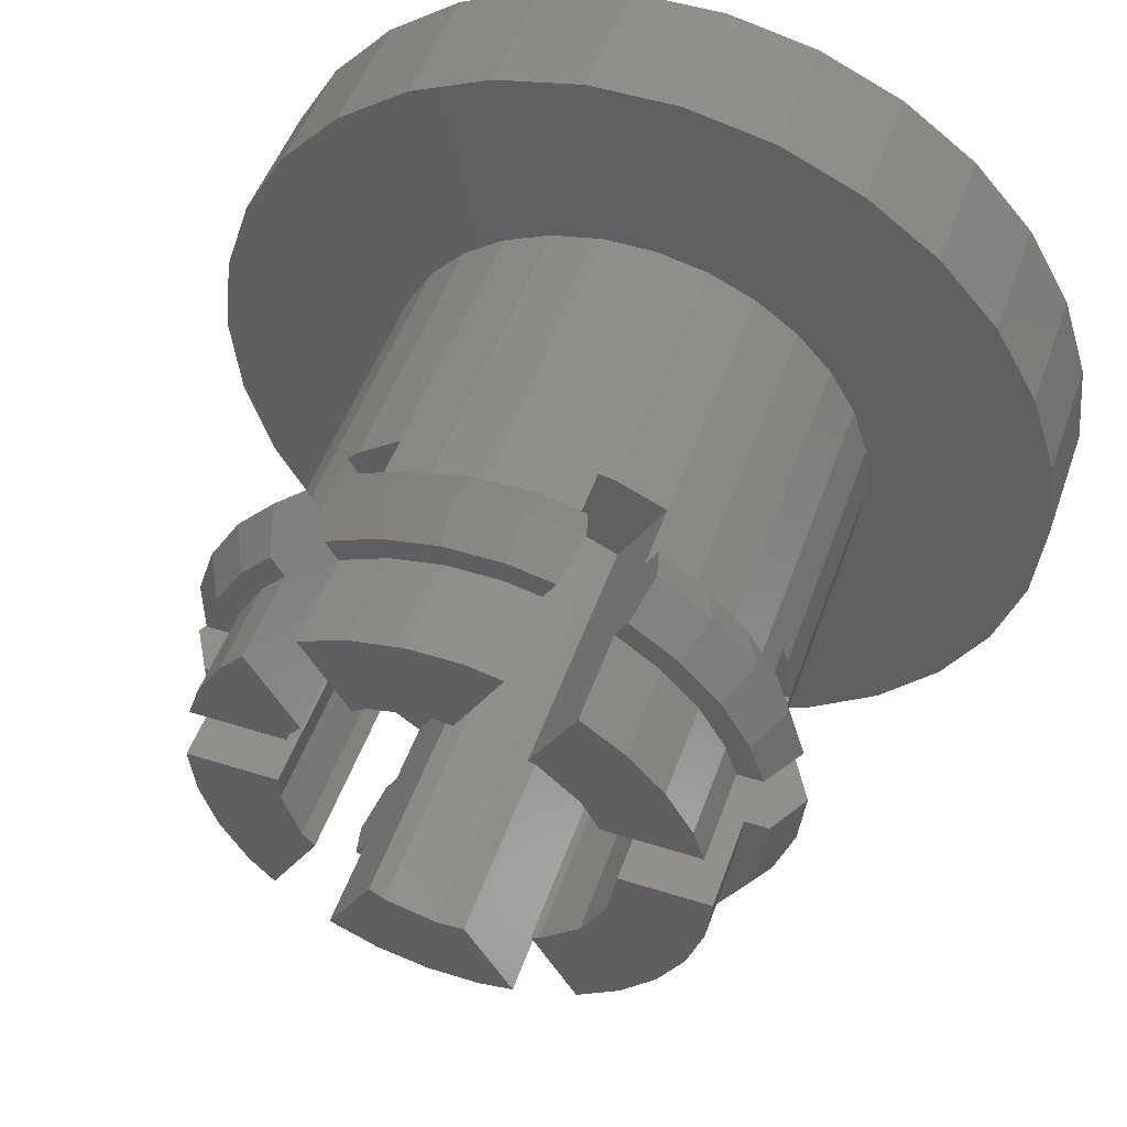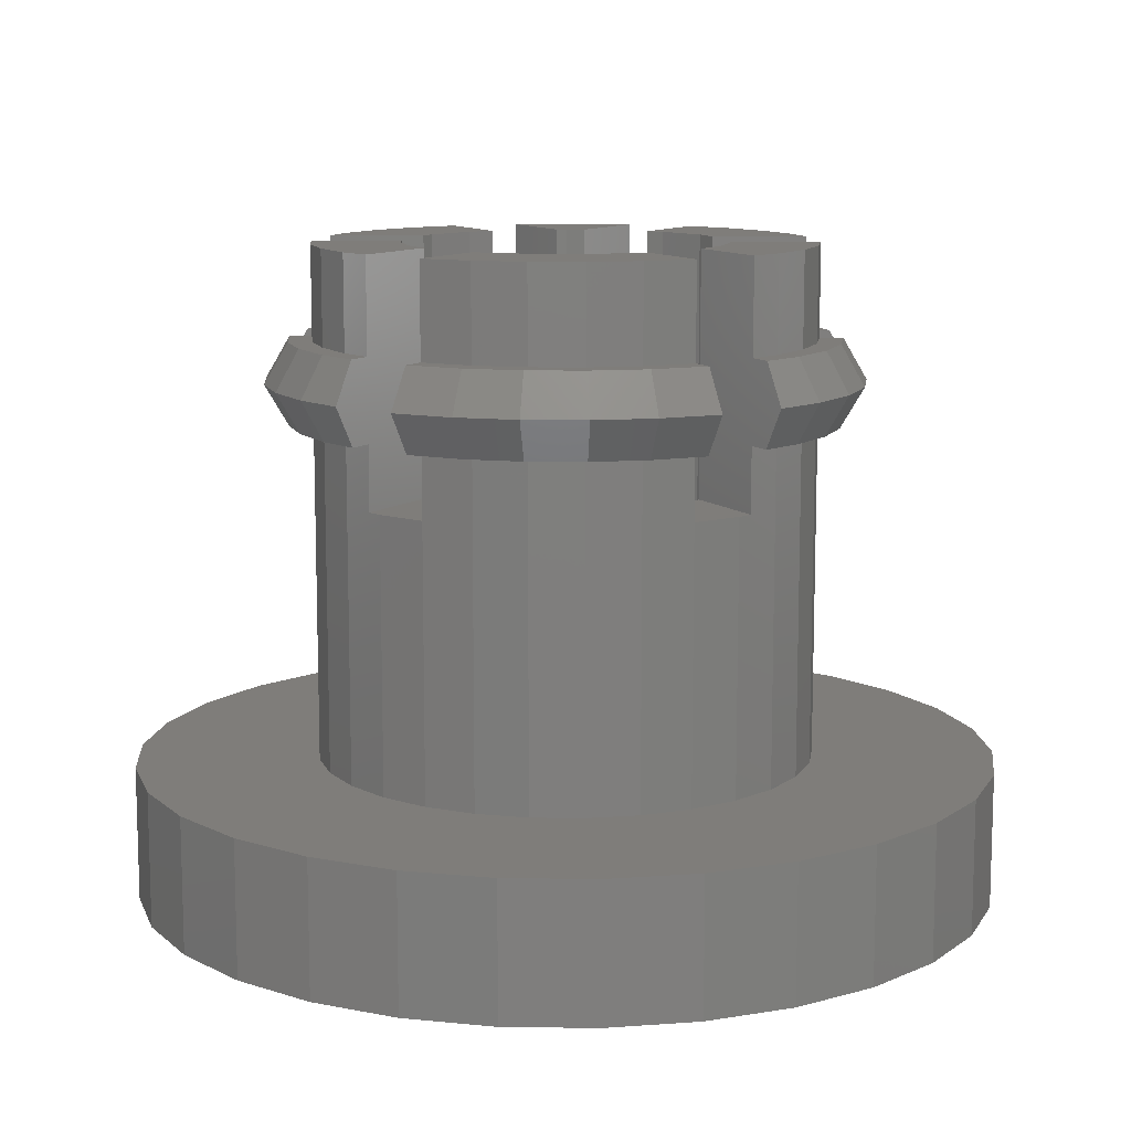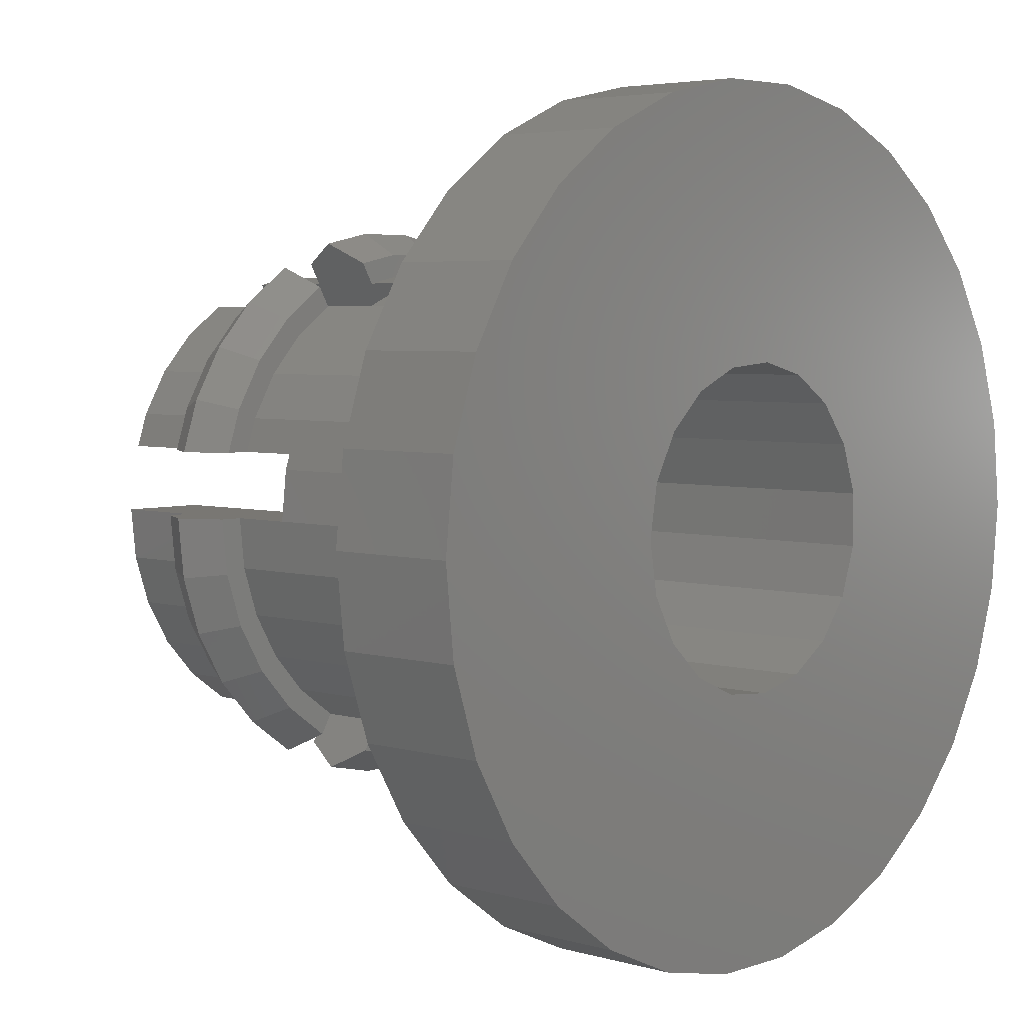
<metadata>
{"format":"stl","ext":"stl","renderer":"f3d","projection":"perspective","resolution":1024,"background":"white","views":[{"elev":50.2,"azim":19.1,"up":"+Y"},{"elev":11.2,"azim":61.8,"up":"+Z"},{"elev":4.4,"azim":132.8,"up":"+Y"}]}
</metadata>
<code>
# stl→obj: 361 verts, 722 faces
v 15.65 3.327 5
v 14.62 6.508 0
v 14.62 6.508 5
v 15.65 3.327 0
v 16 0 5
v 16 0 0
v 12.94 9.405 0
v 12.94 9.405 5
v -4.944 15.22 0
v -8 13.86 5
v -4.944 15.22 5
v -8 13.86 0
v 8 13.86 0
v 4.944 15.22 5
v 8 13.86 5
v 4.944 15.22 0
v 15.65 -3.327 5
v 15.65 -3.327 0
v -12.94 9.405 0
v -10.71 11.89 5
v -10.71 11.89 0
v -12.94 9.405 5
v 10.71 11.89 0
v 10.71 11.89 5
v 14.62 -6.508 5
v 14.62 -6.508 0
v -8 -13.86 0
v -4.944 -15.22 5
v -8 -13.86 5
v -4.944 -15.22 0
v -12.94 -9.405 0
v -14.62 -6.508 5
v -14.62 -6.508 0
v -12.94 -9.405 5
v -15.65 3.327 0
v -14.62 6.508 5
v -14.62 6.508 0
v -15.65 3.327 5
v -1.672 -15.91 5
v -1.672 -15.91 0
v -15.65 -3.327 5
v -15.65 -3.327 0
v -16 0 0
v -16 0 5
v 1.672 15.91 0
v -1.672 15.91 5
v 1.672 15.91 5
v -1.672 15.91 0
v 10.71 -11.89 5
v 12.94 -9.405 0
v 12.94 -9.405 5
v 10.71 -11.89 0
v 1.672 -15.91 0
v 4.944 -15.22 5
v 1.672 -15.91 5
v 4.944 -15.22 0
v 8 -13.86 0
v 8 -13.86 5
v 6 0 0
v 5.675 -1.948 0
v 4.735 -3.685 0
v 5.675 1.948 0
v 3.282 -5.023 0
v 4.735 3.685 0
v 1.473 -5.816 0
v -0.4955 -5.98 0
v -2.41 -5.495 0
v -4.064 -4.414 0
v -10.71 -11.89 0
v -5.277 -2.856 0
v 3.282 5.023 0
v 1.473 5.816 0
v -0.4955 5.98 0
v -2.41 5.495 0
v -4.064 4.414 0
v -5.277 2.856 0
v -5.918 0.9876 0
v -5.918 -0.9876 0
v -10.71 -11.89 5
v 9.25 0 5
v 9.048 1.923 5
v 8.45 3.762 5
v 9.048 -1.923 5
v 7.483 5.437 5
v 8.45 -3.762 5
v 6.189 6.874 5
v 4.625 8.011 5
v 2.858 8.797 5
v 0.9669 9.199 5
v -0.9669 9.199 5
v -2.858 8.797 5
v -4.625 8.011 5
v -6.189 6.874 5
v -7.483 5.437 5
v -8.45 3.762 5
v 7.483 -5.437 5
v 6.189 -6.874 5
v 4.625 -8.011 5
v 2.858 -8.797 5
v 0.9669 -9.199 5
v -0.9669 -9.199 5
v -2.858 -8.797 5
v -4.625 -8.011 5
v -6.189 -6.874 5
v -7.483 -5.437 5
v -8.45 -3.762 5
v -9.048 -1.923 5
v -9.25 0 5
v -9.048 1.923 5
v 8.86 2.5 15.1
v 8.45 3.762 17.48
v 8.86 2.5 17.48
v 9.048 1.923 15.1
v 8.86 2.5 24
v 8.45 3.762 20.52
v 8.45 3.762 24
v 8.86 2.5 20.52
v 9.25 0 15.1
v 8.45 -3.762 24
v 9.048 -1.923 20.52
v 9.048 -1.923 24
v 8.45 -3.762 20.52
v 8.45 -3.762 17.48
v 9.048 -1.923 17.48
v -4.625 -8.011 15.1
v -6.189 -6.874 15.1
v -4.625 -8.011 17.48
v 0.9669 -9.199 17.48
v 2.265 -8.923 15.1
v 2.265 -8.923 17.48
v 2.858 -8.797 15.1
v 0.9669 -9.199 20.52
v 2.265 -8.923 24
v 0.9669 -9.199 24
v 2.265 -8.923 20.52
v -8.45 -3.762 17.48
v -7.483 -5.437 17.48
v -7.483 -5.437 20.52
v -8.45 -3.762 24
v -8.45 -3.762 20.52
v -7.483 -5.437 24
v 2.265 8.923 20.52
v 0.9669 9.199 24
v 2.265 8.923 24
v 0.9669 9.199 20.52
v 2.858 8.797 15.1
v 2.265 8.923 15.1
v 0.9669 9.199 17.48
v 2.265 8.923 17.48
v -0.9669 -9.199 17.48
v -2.858 -8.797 17.48
v -2.858 -8.797 20.52
v -0.9669 -9.199 24
v -2.858 -8.797 24
v -0.9669 -9.199 20.52
v 6.189 6.874 20.52
v 4.625 8.011 24
v 6.189 6.874 24
v 4.625 8.011 20.52
v 6.189 6.874 17.48
v 4.625 8.011 15.1
v 4.625 8.011 17.48
v -8.86 2.5 20.52
v -8.45 3.762 24
v -8.45 3.762 20.52
v -8.86 2.5 24
v -8.86 2.5 15.1
v -8.45 3.762 17.48
v -9.048 1.923 15.1
v -8.86 2.5 17.48
v -4.625 -8.011 20.52
v -4.625 -8.011 24
v -7.483 5.437 24
v -7.483 5.437 20.52
v -7.483 5.437 17.48
v 4.625 -8.011 15.1
v 6.189 -6.874 17.48
v 4.625 -8.011 17.48
v 4.625 -8.011 20.52
v 6.189 -6.874 24
v 4.625 -8.011 24
v 6.189 -6.874 20.52
v -2.858 8.797 17.48
v -0.9669 9.199 17.48
v -0.9669 9.199 20.52
v -2.858 8.797 24
v -0.9669 9.199 24
v -2.858 8.797 20.52
v 9.25 0 20.52
v 9.25 0 24
v 9.25 0 17.48
v 7.483 -5.437 17.48
v 7.483 -5.437 24
v 7.483 -5.437 20.52
v -6.189 6.874 15.1
v -4.625 8.011 15.1
v -4.625 8.011 17.48
v -4.625 8.011 24
v -4.625 8.011 20.52
v 7.483 5.437 24
v 7.483 5.437 20.52
v 7.483 5.437 17.48
v -9.25 0 15.1
v -6.595 6.423 24
v -6.595 6.423 20.52
v -6.595 6.423 15.1
v -6.595 6.423 17.48
v 6 0 24
v 5.675 -1.948 24
v 4.735 -3.685 24
v 3.282 -5.023 24
v 2.977 -5.157 24
v 5.376 2.5 24
v 4.735 3.685 24
v 3.282 5.023 24
v 2.977 5.157 24
v 0.5171 5.896 24
v -0.4955 5.98 24
v -2.41 5.495 24
v -2.964 5.133 24
v -4.851 3.403 24
v -5.277 2.856 24
v -5.399 2.5 24
v 0.5171 -5.896 24
v -0.4955 -5.98 24
v -2.41 -5.495 24
v -2.964 -5.133 24
v -9.25 0 24
v -5.918 -0.9876 24
v -5.918 0 24
v -6.595 -6.423 24
v -9.048 -1.923 24
v -5.277 -2.856 24
v -4.851 -3.403 24
v -9.048 -1.923 17.48
v -9.048 -1.923 20.52
v -6.595 -6.423 15.1
v -6.595 -6.423 17.48
v -6.595 -6.423 20.52
v -9.25 0 17.48
v -9.25 0 20.52
v -8.191 -5.951 17.48
v -7.053 -7.216 17.48
v -9.25 -4.118 17.48
v -9.904 -2.105 17.48
v -10.12 0 17.48
v -8.191 5.951 17.48
v -7.053 7.216 17.48
v -9.25 4.118 17.48
v -9.775 2.5 17.48
v 1.058 10.07 17.48
v 2.723 9.716 17.48
v -1.058 10.07 17.48
v -3.129 9.629 17.48
v -5.062 8.769 17.48
v 9.25 4.118 17.48
v 9.775 2.5 17.48
v 8.191 5.951 17.48
v 6.775 7.524 17.48
v 5.062 8.769 17.48
v 9.904 -2.105 17.48
v 10.12 0 17.48
v 9.25 -4.118 17.48
v 8.191 -5.951 17.48
v 6.775 -7.524 17.48
v 5.062 -8.769 17.48
v 1.058 -10.07 17.48
v 2.723 -9.716 17.48
v -1.058 -10.07 17.48
v -3.129 -9.629 17.48
v -5.062 -8.769 17.48
v -9.775 2.5 20.52
v -9.25 4.118 20.52
v -10.58 2.5 19.18
v -10.05 4.474 19
v -10.69 2.5 19
v -9.928 2.5 17.74
v -8.191 5.951 20.52
v -8.899 6.466 19
v -7.129 7.348 20.26
v -7.053 7.216 20.52
v -7.51 8.008 19
v -7.457 7.916 18.82
v -5.062 8.769 20.52
v -3.129 9.629 20.52
v -5.5 9.526 19
v -3.399 10.46 19
v -1.058 10.07 20.52
v -1.15 10.94 19
v 1.15 10.94 19
v 1.058 10.07 20.52
v 2.799 9.848 20.26
v 2.723 9.716 20.52
v 3.18 10.51 19
v 3.127 10.42 18.82
v 6.775 7.524 20.52
v 5.5 9.526 19
v 5.062 8.769 20.52
v 7.36 8.175 19
v 8.191 5.951 20.52
v 8.899 6.466 19
v 9.25 4.118 20.52
v 10.05 4.474 19
v 9.928 2.5 20.26
v 9.775 2.5 20.52
v 10.69 2.5 19
v 10.58 2.5 18.82
v 11 0 19
v 10.12 0 20.52
v 9.904 -2.105 20.52
v 10.76 -2.287 19
v 9.25 -4.118 20.52
v 10.05 -4.474 19
v 8.191 -5.951 20.52
v 8.899 -6.466 19
v 6.775 -7.524 20.52
v 7.36 -8.175 19
v 5.062 -8.769 20.52
v 5.5 -9.526 19
v 3.127 -10.42 19.18
v 2.723 -9.716 20.52
v 1.058 -10.07 20.52
v 1.15 -10.94 19
v 3.18 -10.51 19
v 2.799 -9.848 17.74
v -1.15 -10.94 19
v -1.058 -10.07 20.52
v -3.129 -9.629 20.52
v -3.399 -10.46 19
v -5.062 -8.769 20.52
v -5.5 -9.526 19
v -7.457 -7.916 19.18
v -7.053 -7.216 20.52
v -8.191 -5.951 20.52
v -8.899 -6.466 19
v -7.51 -8.008 19
v -7.129 -7.348 17.74
v -9.25 -4.118 20.52
v -10.05 -4.474 19
v -9.904 -2.105 20.52
v -10.76 -2.287 19
v -10.12 0 20.52
v -11 0 19
v 5.675 1.948 15.1
v 6 0 15.1
v 5.376 2.5 15.1
v 2.977 -5.157 15.1
v 1.473 -5.816 15.1
v -5.918 0 15.1
v -5.918 0.9876 15.1
v 0.5171 5.896 15.1
v 1.473 5.816 15.1
v -4.064 4.414 15.1
v -2.964 5.133 15.1
v 2.977 5.157 15.1
v -2.964 -5.133 15.1
v -4.064 -4.414 15.1
v -4.851 3.403 15.1
v -5.399 2.5 15.1
v -4.851 -3.403 15.1
v 0.5171 -5.896 15.1
f 1 2 3
f 2 1 4
f 5 4 1
f 4 5 6
f 3 7 8
f 7 3 2
f 9 10 11
f 10 9 12
f 13 14 15
f 14 13 16
f 17 6 5
f 6 17 18
f 19 20 21
f 20 19 22
f 12 20 10
f 20 12 21
f 8 23 24
f 23 8 7
f 25 18 17
f 18 25 26
f 27 28 29
f 28 27 30
f 31 32 33
f 32 31 34
f 35 36 37
f 36 35 38
f 30 39 28
f 39 30 40
f 33 41 42
f 41 33 32
f 43 38 35
f 38 43 44
f 45 46 47
f 46 45 48
f 49 50 51
f 50 49 52
f 53 54 55
f 54 53 56
f 51 26 25
f 26 51 50
f 16 47 14
f 47 16 45
f 57 49 58
f 49 57 52
f 23 15 24
f 15 23 13
f 48 11 46
f 11 48 9
f 40 55 39
f 55 40 53
f 42 44 43
f 44 42 41
f 59 6 18
f 60 18 26
f 6 59 4
f 61 26 50
f 62 4 59
f 61 50 52
f 4 62 2
f 63 52 57
f 64 2 62
f 2 64 7
f 18 60 59
f 63 57 56
f 26 61 60
f 52 63 61
f 65 56 53
f 56 65 63
f 53 66 65
f 40 66 53
f 30 66 40
f 66 30 67
f 27 67 30
f 67 27 68
f 69 68 27
f 68 31 70
f 31 68 69
f 7 64 23
f 71 23 64
f 23 71 13
f 13 71 16
f 72 16 71
f 16 72 45
f 73 45 72
f 73 48 45
f 9 73 74
f 12 74 75
f 73 9 48
f 19 75 76
f 37 76 77
f 33 70 31
f 74 12 9
f 70 33 78
f 75 21 12
f 42 78 33
f 75 19 21
f 43 78 42
f 76 37 19
f 78 43 77
f 77 35 37
f 77 43 35
f 56 58 54
f 58 56 57
f 69 34 31
f 34 69 79
f 80 5 1
f 81 1 3
f 5 80 17
f 82 3 8
f 83 17 80
f 84 8 24
f 17 83 25
f 85 25 83
f 1 81 80
f 3 82 81
f 86 24 15
f 8 84 82
f 24 86 84
f 87 15 14
f 15 87 86
f 14 88 87
f 47 88 14
f 47 89 88
f 47 90 89
f 46 90 47
f 46 91 90
f 11 91 46
f 91 11 92
f 10 92 11
f 92 10 93
f 20 93 10
f 93 20 94
f 22 94 20
f 94 22 95
f 36 95 22
f 25 85 51
f 96 51 85
f 51 96 49
f 97 49 96
f 49 97 58
f 98 58 97
f 58 98 54
f 99 54 98
f 99 55 54
f 100 55 99
f 101 55 100
f 101 39 55
f 102 39 101
f 28 102 103
f 102 28 39
f 29 103 104
f 79 104 105
f 103 29 28
f 34 105 106
f 32 106 107
f 41 107 108
f 95 36 109
f 104 79 29
f 38 109 36
f 105 34 79
f 109 38 108
f 106 32 34
f 44 108 38
f 107 41 32
f 108 44 41
f 69 29 79
f 29 69 27
f 37 22 19
f 22 37 36
f 110 111 112
f 111 110 82
f 81 110 113
f 110 81 82
f 114 115 116
f 115 114 117
f 118 81 113
f 81 118 80
f 119 120 121
f 120 119 122
f 123 83 124
f 83 123 85
f 104 125 126
f 125 104 103
f 125 103 127
f 128 129 130
f 100 129 128
f 99 129 100
f 129 99 131
f 132 133 134
f 133 132 135
f 105 136 106
f 136 105 137
f 138 139 140
f 139 138 141
f 142 143 144
f 143 142 145
f 146 88 147
f 147 148 149
f 89 147 88
f 147 89 148
f 102 150 151
f 150 102 101
f 152 153 154
f 153 152 155
f 156 157 158
f 157 156 159
f 160 161 162
f 86 161 160
f 161 86 87
f 87 146 161
f 146 87 88
f 163 164 165
f 164 163 166
f 95 167 168
f 109 167 95
f 167 109 169
f 168 167 170
f 103 151 127
f 151 103 102
f 171 154 172
f 154 171 152
f 165 173 174
f 173 165 164
f 95 175 94
f 175 95 168
f 176 177 178
f 97 176 98
f 176 97 177
f 179 180 181
f 180 179 182
f 90 183 184
f 183 90 91
f 185 186 187
f 186 185 188
f 121 189 190
f 189 121 120
f 124 118 191
f 83 118 124
f 118 83 80
f 145 187 143
f 187 145 185
f 89 184 148
f 184 89 90
f 192 85 123
f 85 192 96
f 193 122 119
f 122 193 194
f 92 195 196
f 195 92 93
f 197 92 196
f 99 176 131
f 176 99 98
f 91 197 183
f 197 91 92
f 188 198 186
f 198 188 199
f 177 96 192
f 96 177 97
f 180 194 193
f 194 180 182
f 200 156 158
f 156 200 201
f 202 86 160
f 86 202 84
f 108 169 109
f 169 108 203
f 111 84 202
f 84 111 82
f 116 201 200
f 201 116 115
f 174 204 205
f 204 174 173
f 93 206 195
f 94 206 93
f 175 206 94
f 206 175 207
f 208 121 190
f 121 209 119
f 210 119 209
f 121 208 209
f 119 210 193
f 193 210 180
f 211 180 210
f 180 211 181
f 181 211 212
f 213 116 200
f 214 200 158
f 213 200 214
f 116 213 114
f 215 158 157
f 158 215 214
f 215 157 216
f 143 217 144
f 143 218 217
f 187 218 143
f 186 218 187
f 218 186 219
f 198 219 186
f 219 198 220
f 173 221 204
f 221 173 222
f 164 222 173
f 222 164 223
f 223 164 166
f 224 134 133
f 225 134 224
f 225 153 134
f 154 225 226
f 225 154 153
f 172 226 227
f 226 172 154
f 228 229 230
f 229 141 231
f 229 139 141
f 229 232 139
f 229 228 232
f 233 231 234
f 231 233 229
f 101 128 150
f 128 101 100
f 155 134 153
f 134 155 132
f 106 235 107
f 235 106 136
f 140 232 236
f 232 140 139
f 105 237 137
f 104 237 105
f 237 104 126
f 137 237 238
f 239 141 138
f 141 239 231
f 107 203 108
f 235 203 107
f 203 235 240
f 236 228 241
f 228 236 232
f 242 238 243
f 238 242 137
f 242 136 137
f 244 136 242
f 136 244 235
f 245 235 244
f 235 245 240
f 240 245 246
f 247 207 175
f 207 247 248
f 168 247 175
f 249 168 170
f 168 249 247
f 249 170 250
f 149 251 252
f 148 251 149
f 184 251 148
f 184 253 251
f 183 253 184
f 183 254 253
f 197 254 183
f 197 255 254
f 112 256 257
f 111 256 112
f 111 258 256
f 202 258 111
f 202 259 258
f 160 259 202
f 160 260 259
f 260 160 162
f 261 191 262
f 124 261 263
f 261 124 191
f 263 123 124
f 264 123 263
f 264 192 123
f 265 192 264
f 265 177 192
f 266 177 265
f 177 266 178
f 267 130 268
f 267 128 130
f 267 150 128
f 269 150 267
f 269 151 150
f 270 151 269
f 270 127 151
f 271 127 270
f 272 273 274
f 274 275 276
f 275 274 273
f 275 277 276
f 277 249 250
f 249 277 275
f 273 278 275
f 278 279 275
f 279 249 275
f 279 247 249
f 278 280 279
f 280 278 281
f 280 282 279
f 283 279 282
f 279 283 247
f 283 248 247
f 284 285 286
f 285 287 286
f 287 255 286
f 287 254 255
f 285 288 287
f 288 289 287
f 289 254 287
f 289 253 254
f 290 288 291
f 288 290 289
f 251 289 290
f 289 251 253
f 292 291 293
f 291 292 290
f 292 294 290
f 295 290 294
f 290 295 251
f 295 252 251
f 296 297 298
f 296 299 297
f 297 299 260
f 260 299 259
f 300 299 296
f 300 301 299
f 299 301 259
f 301 258 259
f 302 301 300
f 302 303 301
f 301 303 258
f 303 256 258
f 304 302 305
f 302 304 303
f 306 303 304
f 307 303 306
f 303 307 256
f 307 257 256
f 308 309 310
f 311 308 310
f 308 311 262
f 262 311 261
f 311 310 312
f 313 311 312
f 311 313 261
f 261 313 263
f 313 312 314
f 315 313 314
f 263 313 315
f 263 315 264
f 315 314 316
f 317 315 316
f 264 315 317
f 264 317 265
f 316 318 317
f 319 317 318
f 265 317 319
f 265 319 266
f 320 321 322
f 323 320 322
f 320 323 324
f 325 324 323
f 267 325 323
f 325 267 268
f 326 322 327
f 322 326 323
f 269 323 326
f 323 269 267
f 326 327 328
f 326 328 329
f 269 326 329
f 270 269 329
f 329 328 330
f 329 330 331
f 270 329 331
f 271 270 331
f 332 333 334
f 335 332 334
f 332 335 336
f 337 336 335
f 337 242 243
f 242 337 335
f 335 334 338
f 335 338 339
f 242 335 339
f 244 242 339
f 338 340 339
f 339 340 341
f 244 339 341
f 245 244 341
f 340 342 341
f 341 342 343
f 334 239 138
f 239 334 333
f 140 334 138
f 338 140 236
f 140 338 334
f 340 236 241
f 236 340 338
f 340 241 342
f 278 205 281
f 205 278 174
f 278 165 174
f 273 165 278
f 165 273 163
f 163 273 272
f 291 142 293
f 291 145 142
f 291 185 145
f 288 185 291
f 288 188 185
f 285 188 288
f 285 199 188
f 284 199 285
f 302 117 305
f 302 115 117
f 300 115 302
f 300 201 115
f 296 201 300
f 296 156 201
f 298 156 296
f 156 298 159
f 189 310 309
f 120 310 189
f 310 120 312
f 122 312 120
f 122 314 312
f 194 314 122
f 194 316 314
f 182 316 194
f 182 318 316
f 318 182 179
f 135 322 321
f 132 322 135
f 155 322 132
f 155 327 322
f 152 327 155
f 152 328 327
f 171 328 152
f 171 330 328
f 245 341 343
f 246 245 343
f 59 344 62
f 344 59 345
f 64 346 214
f 62 346 64
f 346 62 344
f 214 346 213
f 211 347 212
f 63 347 211
f 65 347 63
f 347 65 348
f 74 218 219
f 218 74 73
f 66 226 225
f 226 66 67
f 230 229 349
f 349 77 350
f 78 349 229
f 349 78 77
f 218 351 217
f 73 351 218
f 72 351 73
f 351 72 352
f 353 75 354
f 354 219 220
f 354 74 219
f 74 354 75
f 71 214 215
f 214 71 64
f 352 72 355
f 355 215 216
f 355 71 215
f 71 355 72
f 226 356 227
f 67 356 226
f 68 356 67
f 356 68 357
f 221 222 358
f 358 75 353
f 358 76 75
f 76 358 222
f 61 209 60
f 209 61 210
f 359 222 223
f 222 359 76
f 77 359 350
f 359 77 76
f 233 78 229
f 78 233 70
f 60 345 59
f 209 345 60
f 345 209 208
f 360 233 234
f 233 360 70
f 68 360 357
f 360 68 70
f 348 65 361
f 361 225 224
f 66 361 65
f 361 66 225
f 61 211 210
f 211 61 63
f 167 350 359
f 169 350 167
f 203 350 169
f 350 203 349
f 344 113 110
f 113 345 118
f 113 344 345
f 344 110 346
f 357 125 356
f 237 357 360
f 357 126 125
f 357 237 126
f 196 353 354
f 195 353 196
f 206 353 195
f 353 206 358
f 146 355 161
f 352 146 147
f 146 352 355
f 352 147 351
f 347 131 176
f 348 131 347
f 131 348 129
f 129 348 361
f 272 274 163
f 163 223 166
f 277 274 276
f 274 277 163
f 170 163 277
f 170 277 250
f 359 163 170
f 359 170 167
f 163 359 223
f 213 117 114
f 117 304 305
f 307 304 117
f 304 307 306
f 117 112 307
f 346 117 213
f 117 346 112
f 112 346 110
f 307 112 257
f 309 308 189
f 189 208 190
f 191 308 262
f 308 191 189
f 345 189 191
f 345 191 118
f 189 345 208
f 230 241 228
f 241 343 342
f 241 240 343
f 349 241 230
f 241 349 240
f 240 349 203
f 343 240 246
f 332 239 333
f 239 332 238
f 238 337 243
f 238 332 337
f 337 332 336
f 239 234 231
f 234 239 360
f 238 360 239
f 360 238 237
f 217 142 144
f 351 142 217
f 142 351 149
f 149 351 147
f 292 295 294
f 142 292 293
f 292 142 295
f 149 295 142
f 295 149 252
f 355 162 161
f 162 355 159
f 216 159 355
f 159 216 157
f 162 297 260
f 159 297 162
f 297 159 298
f 331 127 271
f 127 331 171
f 171 331 330
f 127 356 125
f 171 356 127
f 356 171 227
f 227 171 172
f 320 135 321
f 135 320 130
f 130 325 268
f 130 320 325
f 325 320 324
f 135 224 133
f 224 135 361
f 130 361 135
f 361 130 129
f 221 205 204
f 358 205 221
f 205 358 207
f 207 358 206
f 280 283 282
f 205 280 281
f 280 205 283
f 207 283 205
f 283 207 248
f 354 197 196
f 197 354 199
f 220 199 354
f 199 220 198
f 197 286 255
f 199 286 197
f 286 199 284
f 179 319 318
f 319 178 266
f 178 319 179
f 178 347 176
f 179 347 178
f 347 179 212
f 212 179 181

</code>
